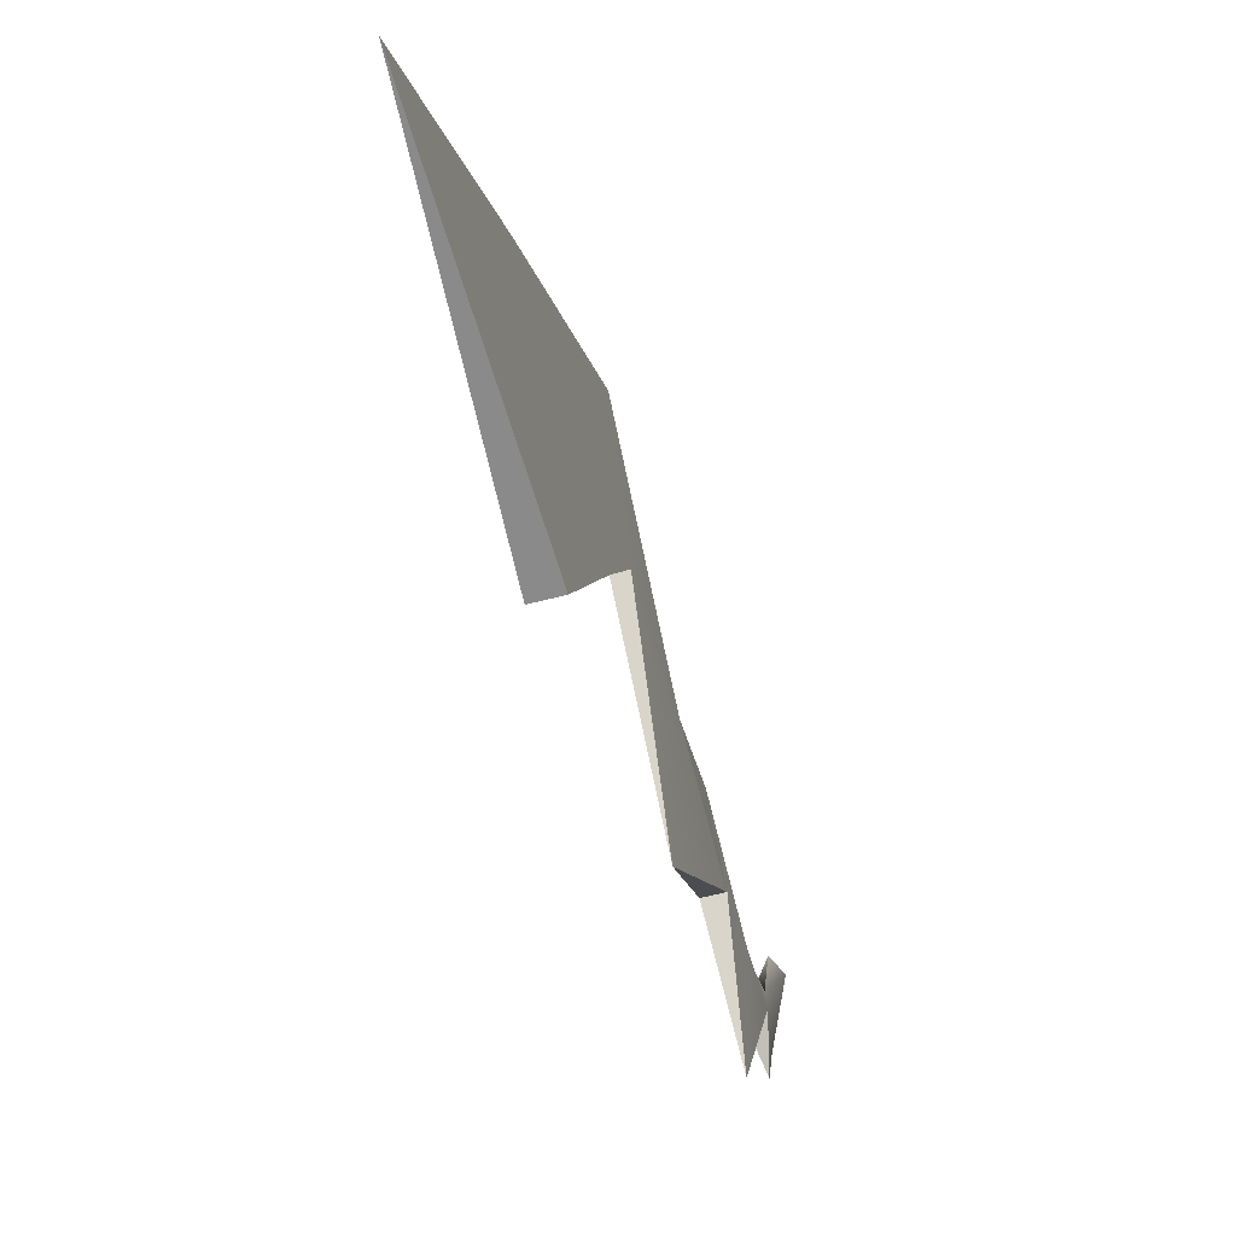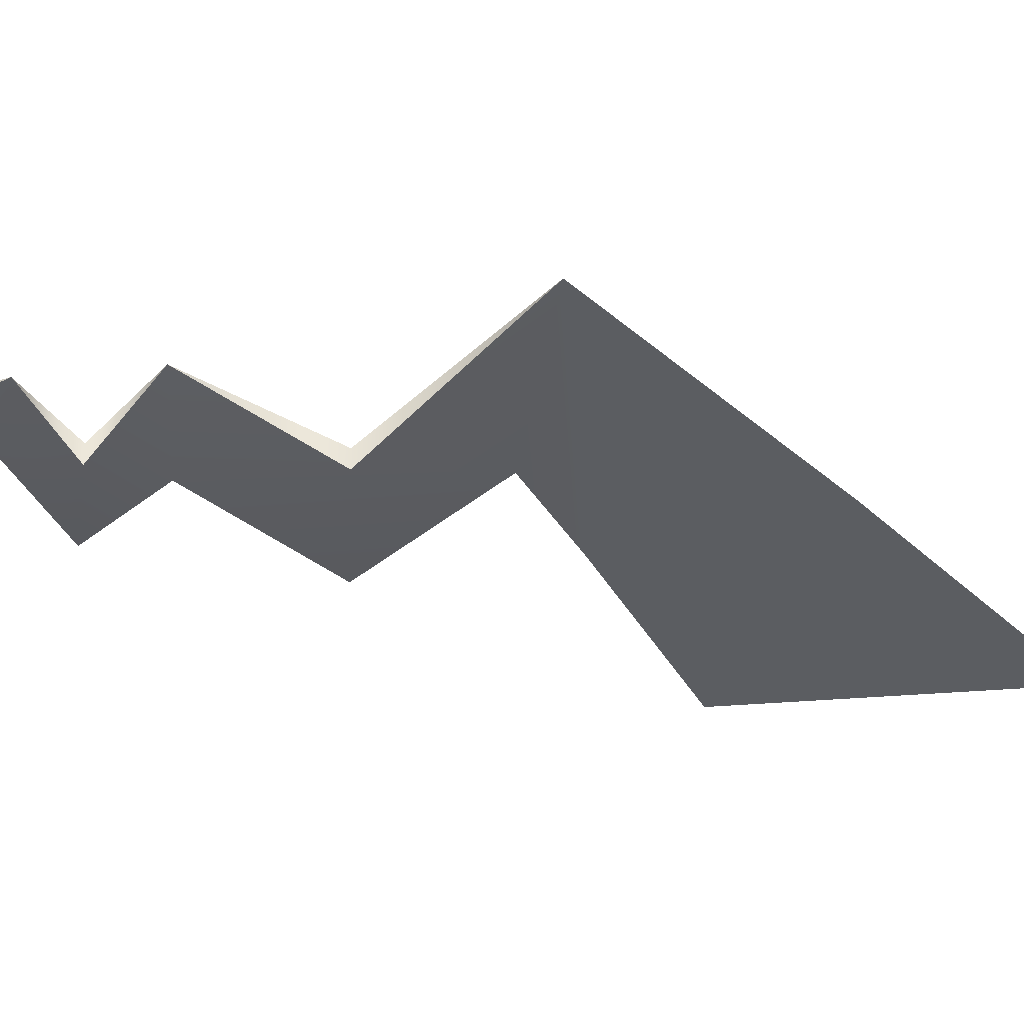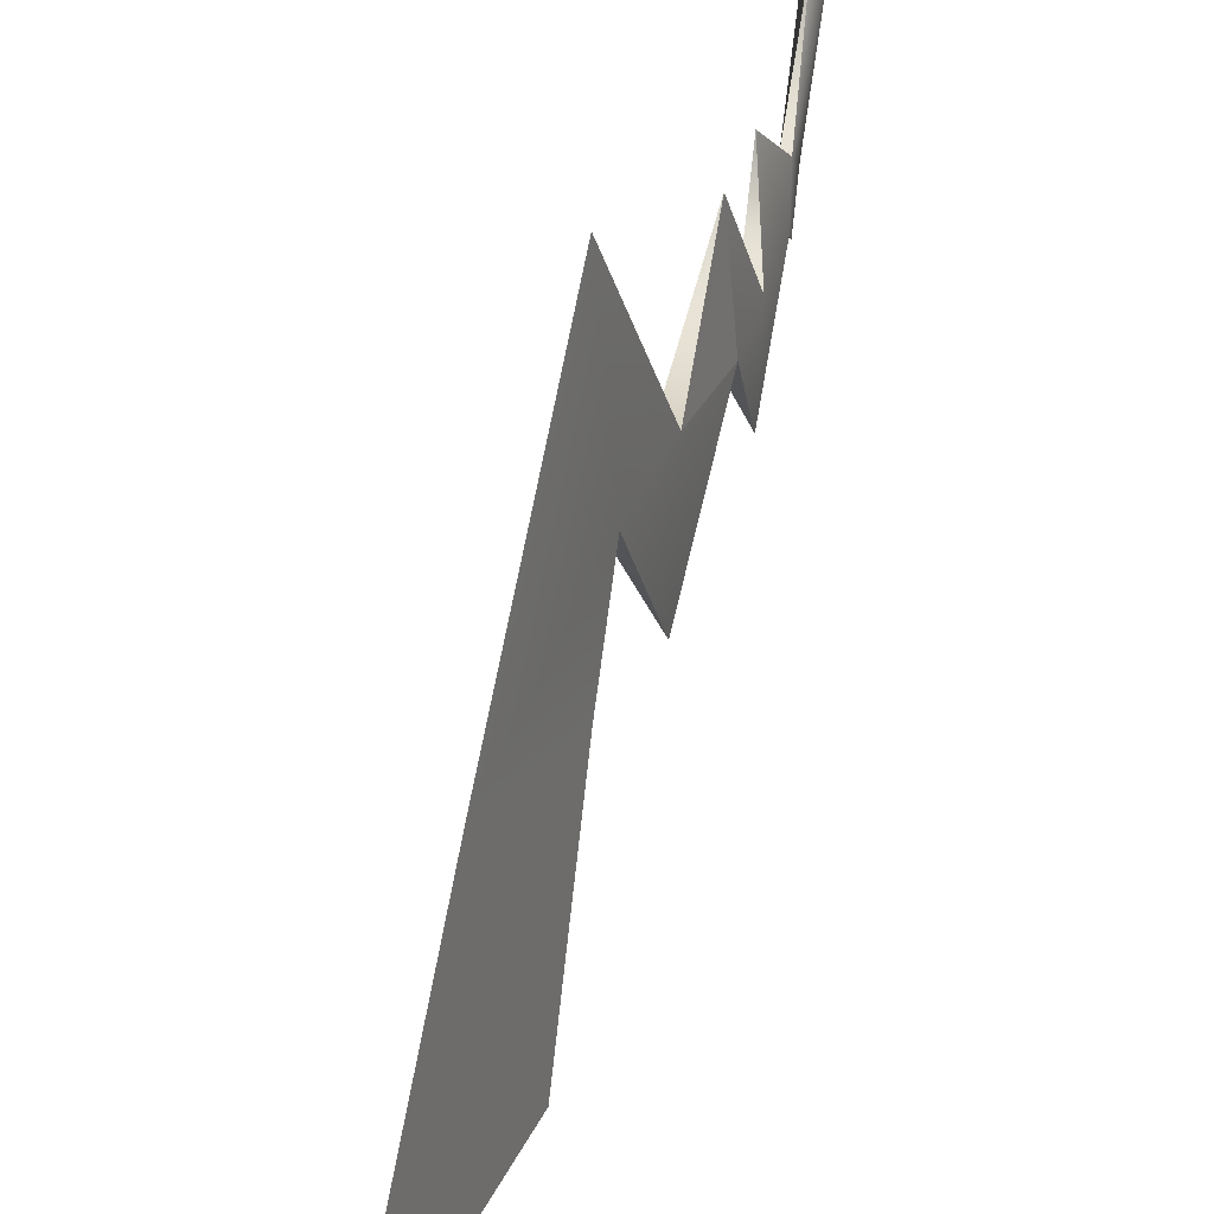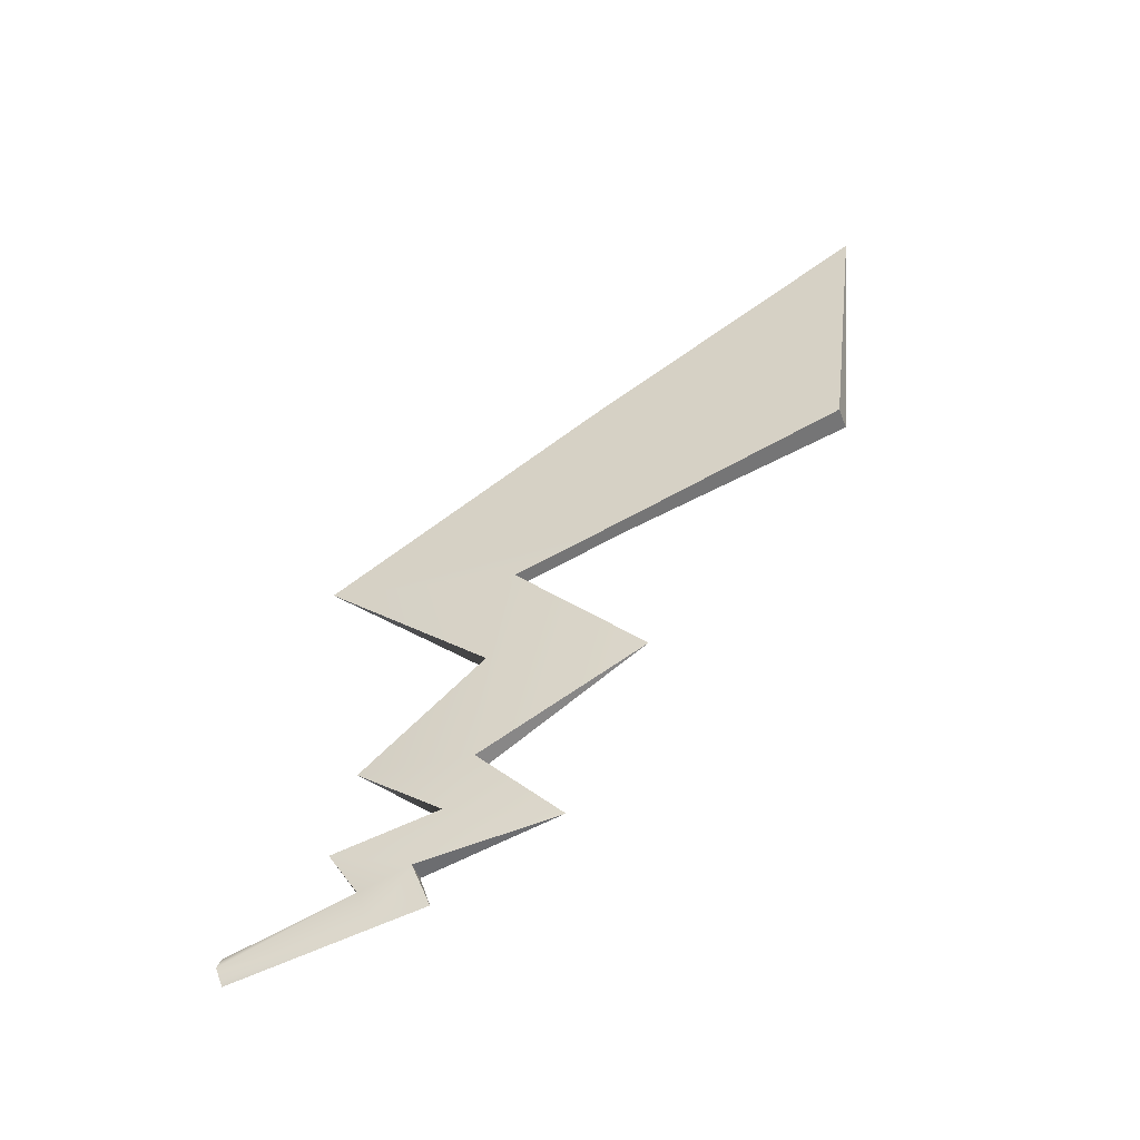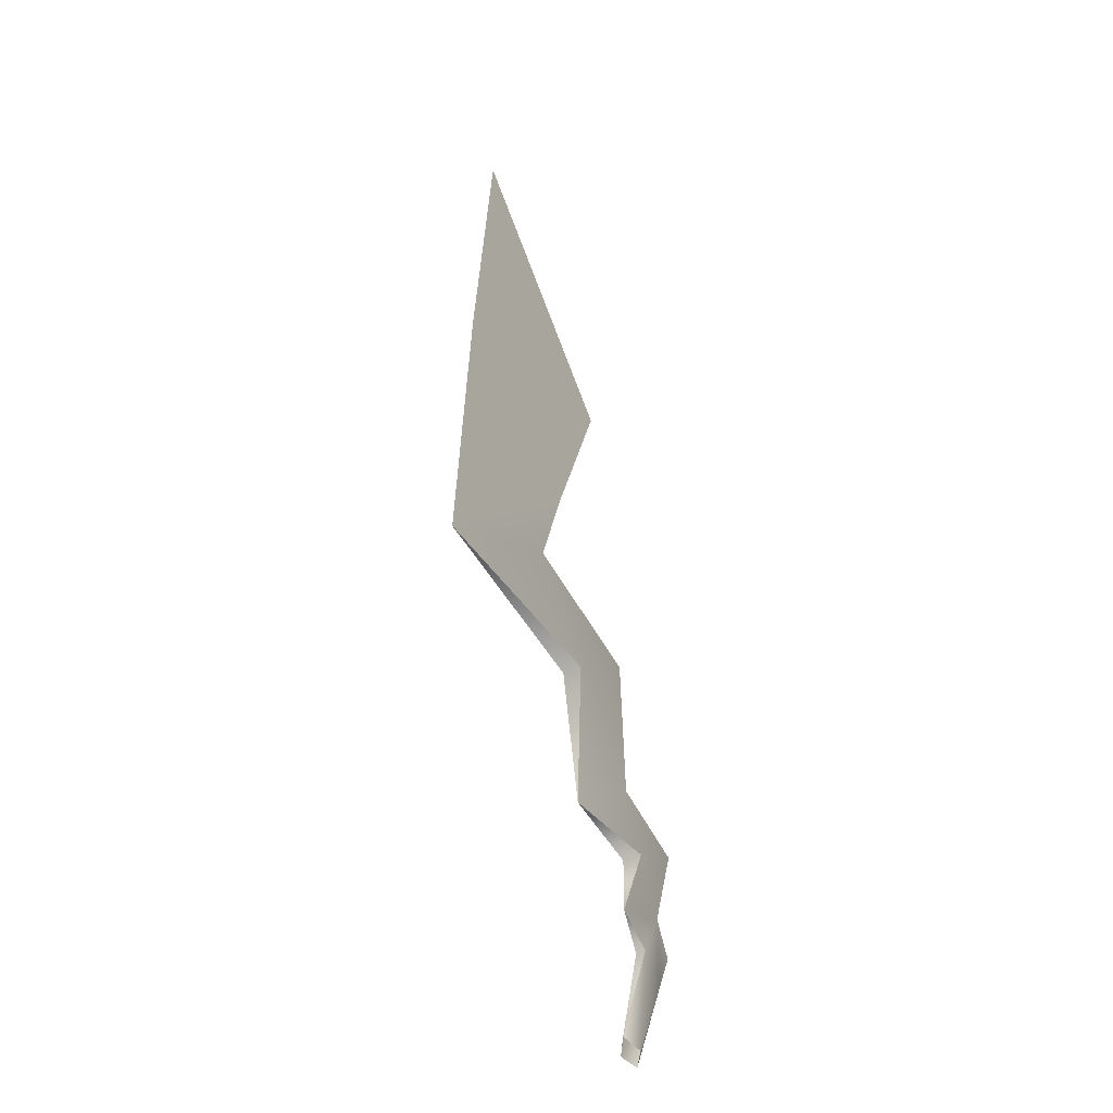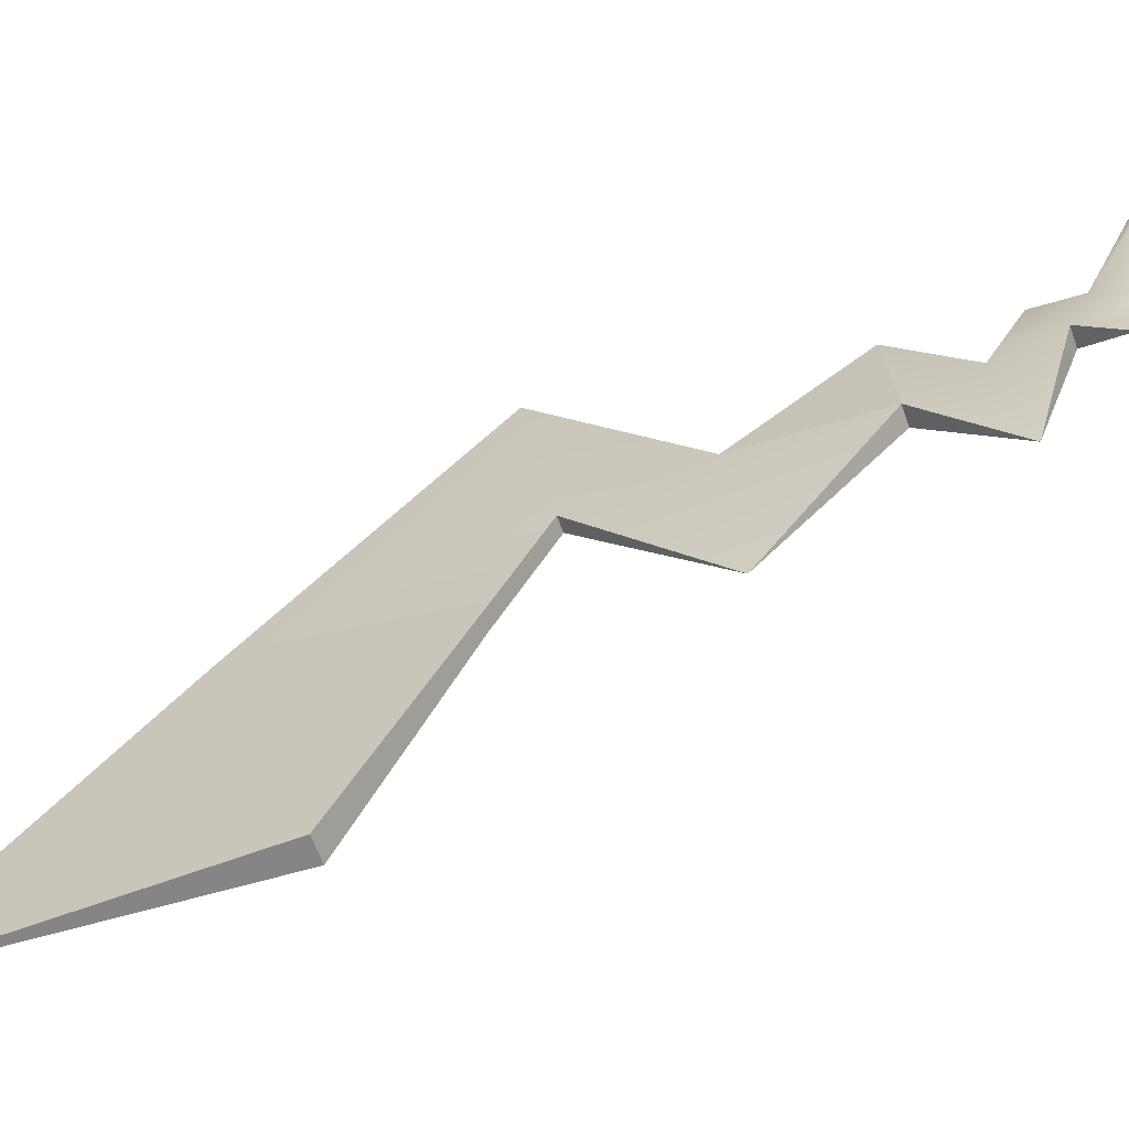
<metadata>
{"format":"obj","ext":"obj","renderer":"f3d","projection":"perspective","resolution":1024,"background":"white","views":[{"elev":-62.5,"azim":-145.9,"up":"+Z"},{"elev":55.6,"azim":108.5,"up":"+Z"},{"elev":30.4,"azim":-141.9,"up":"+Z"},{"elev":-29.2,"azim":111.4,"up":"+Y"},{"elev":0.9,"azim":17.3,"up":"+Y"},{"elev":-62.2,"azim":-51.0,"up":"+Z"}]}
</metadata>
<code>
g default
v -0.8522 2.266 -1.583
v -0.6686 1.752 -1.626
v -0.6428 1.799 -1.095
v -1.012 2.742 -1.629
v -1.029 2.879 -0.7285
v -1.344 3.761 -1.849
v -1.087 2.954 -2.095
v -0.9553 2.763 -1.629
v -1.012 2.742 -1.629
v -1.031 2.974 -2.095
v -1.251 3.353 -3.029
v -1.157 3.387 -3.029
v -0.5933 1.779 -1.626
v -0.7768 2.293 -1.583
v -0.6428 1.799 -1.095
v -0.9553 2.763 -1.629
v -0.8023 2.245 -2.274
v -0.4931 1.261 -1.46
v -0.5806 1.506 -1.535
v -0.5157 1.443 -2.036
v -0.4536 1.389 -1.09
v -0.4469 1.191 -1.242
v -0.5054 1.533 -1.535
v -0.5933 1.779 -1.626
v -0.6428 1.799 -1.095
v -0.5157 1.443 -2.036
v -0.4178 1.288 -1.46
v -0.3687 0.913 -0.7347
v -0.3722 1.042 -1.325
v -0.3108 0.8698 -0.7549
v -0.3547 0.9927 -0.717
v -0.3722 1.042 -1.325
v -0.2934 0.9399 -0.7347
v -0.3108 0.8698 -0.7549
v -0.4092 1.205 -1.242
v -1.087 2.954 -2.095
v -1.251 3.353 -3.029
v -1.651 4.621 -3.006
v -0.8522 2.266 -1.583
v -0.7768 2.293 -1.583
v -1.029 2.879 -0.7285
v -0.6428 1.799 -1.095
v -0.4092 1.205 -1.242
v -0.4469 1.191 -1.242
v -0.3547 0.9927 -0.717
v -0.4536 1.389 -1.09
v -1.029 2.879 -0.7285
v -1.031 2.974 -2.095
v -0.5054 1.533 -1.535
v -0.5806 1.506 -1.535
v -0.4536 1.389 -1.09
v -0.6428 1.799 -1.095
v -0.6686 1.752 -1.626
v -0.6428 1.799 -1.095
v -0.4536 1.389 -1.09
v -1.344 3.761 -1.849
v -1.157 3.387 -3.029
v -0.3961 1.108 -1.55
v -1.651 4.621 -3.006
v -1.157 3.387 -3.029
v -1.251 3.353 -3.029
v -1.012 2.742 -1.629
v -0.9553 2.763 -1.629
v -0.8023 2.245 -2.274
v -0.4931 1.261 -1.46
v -0.4178 1.288 -1.46
v -0.3961 1.108 -1.55
v -0.8023 2.245 -2.274
v -0.5933 1.779 -1.626
v -0.6686 1.752 -1.626
v -0.4931 1.261 -1.46
v -0.5157 1.443 -2.036
v -0.4178 1.288 -1.46
v -0.6686 1.752 -1.626
v -0.5933 1.779 -1.626
v -0.5157 1.443 -2.036
v -0.3547 0.9927 -0.717
v -1.651 4.621 -3.006
v -0.8023 2.245 -2.274
v -0.3961 1.108 -1.55
g Pikachu2:polygon4
f 1 2 3
f 1 4 2
f 5 4 1
f 5 6 4
f 7 8 9
f 7 10 8
f 11 10 7
f 11 12 10
f 13 14 15
f 13 16 14
f 17 16 13
f 18 19 20
f 18 21 19
f 22 21 18
f 23 24 25
f 23 26 24
f 27 26 23
f 28 29 30
f 28 22 29
f 31 22 28
f 32 33 34
f 32 35 33
f 27 35 32
f 6 36 4
f 6 37 36
f 38 37 6
f 39 40 41
f 39 42 40
f 43 44 45
f 43 46 44
f 16 47 14
f 16 48 47
f 49 50 51
f 49 52 50
f 53 19 54
f 53 20 19
f 55 27 23
f 55 35 27
f 48 56 47
f 48 57 56
f 29 18 58
f 29 22 18
f 59 60 61
f 62 63 64
f 65 66 67
f 68 69 70
f 71 72 73
f 74 75 76
f 33 35 77
f 57 78 56
f 4 79 2
f 80 27 32

</code>
